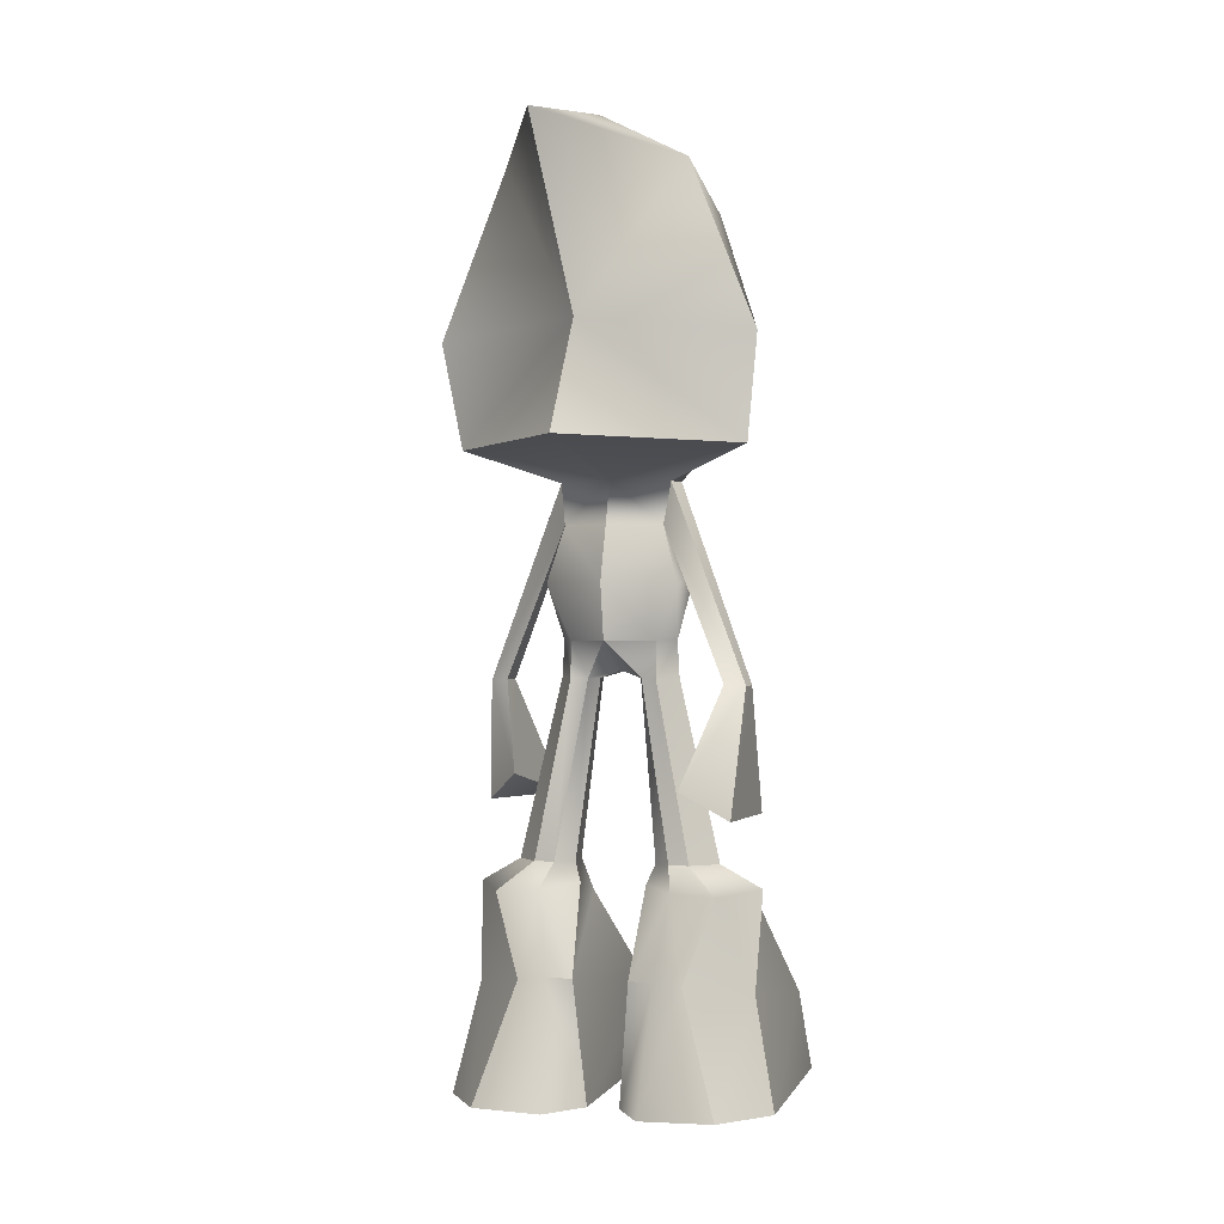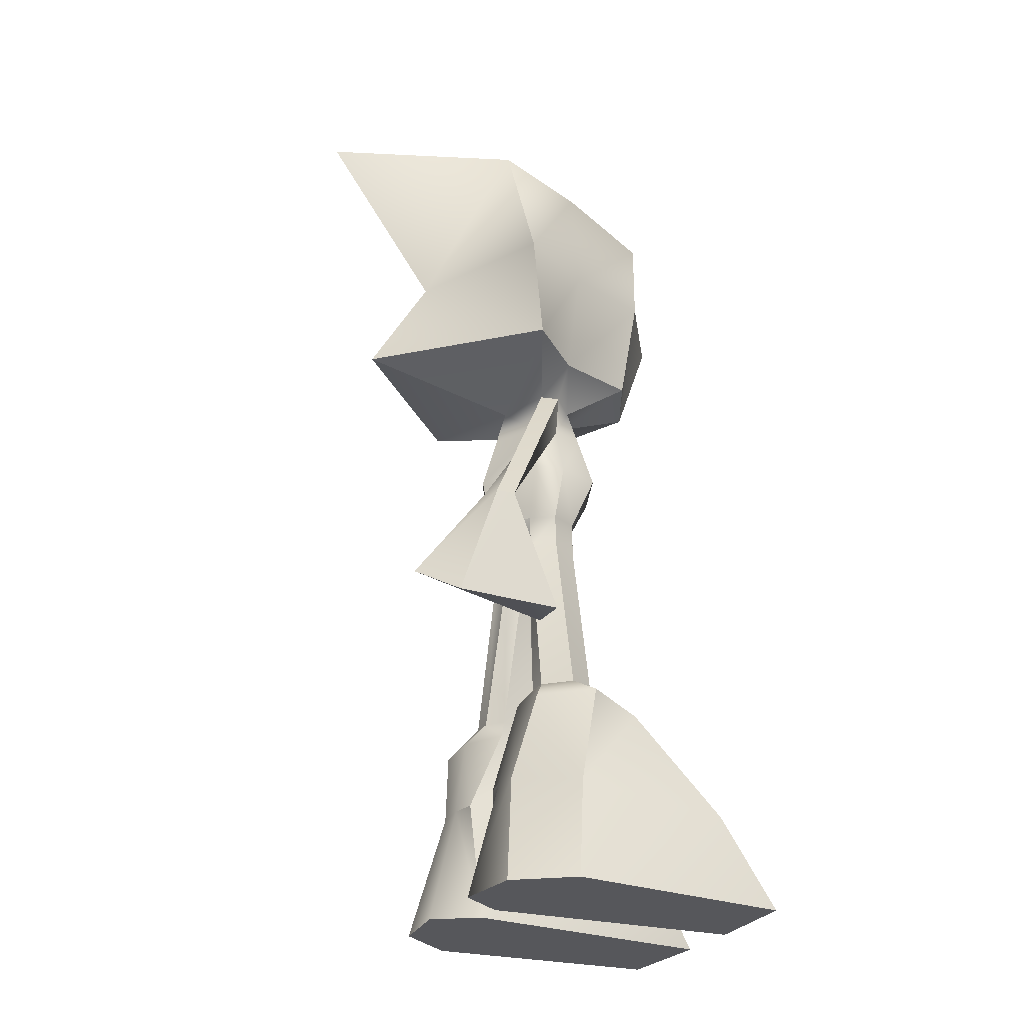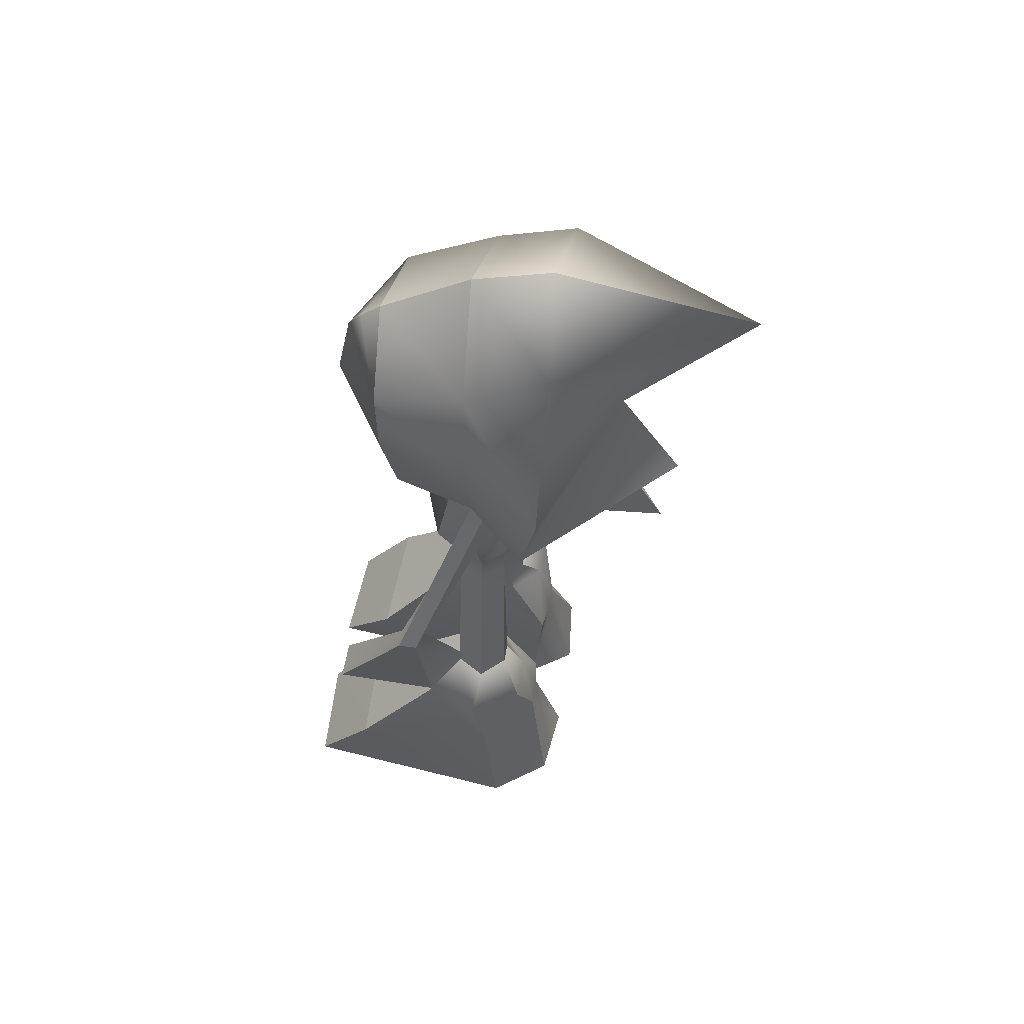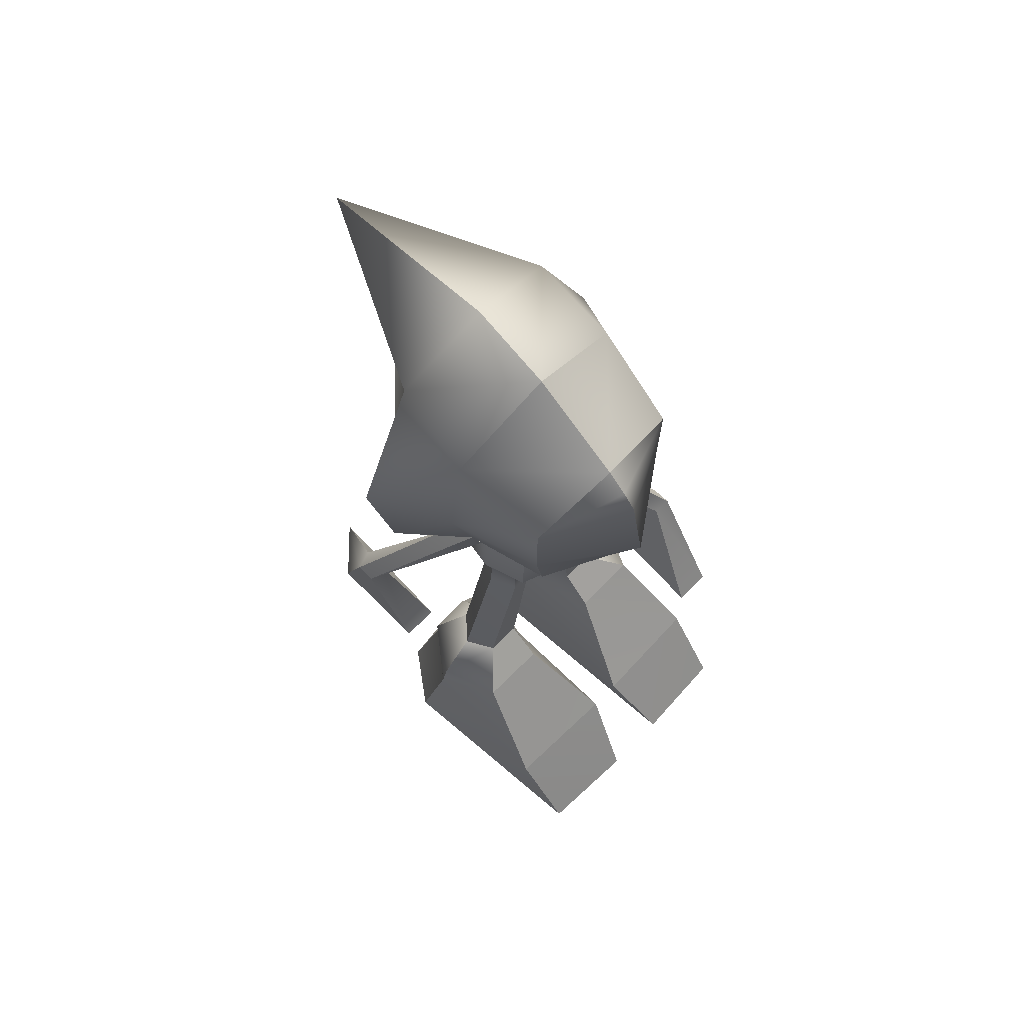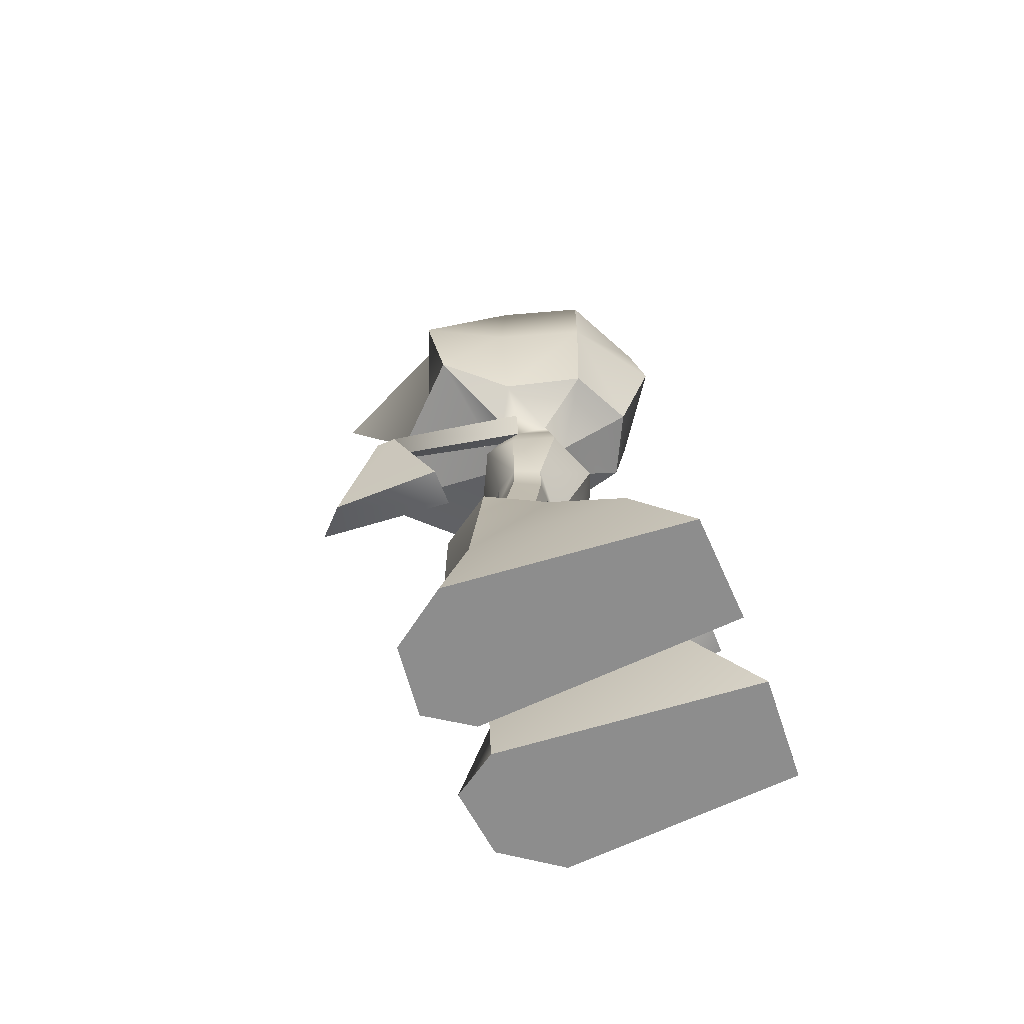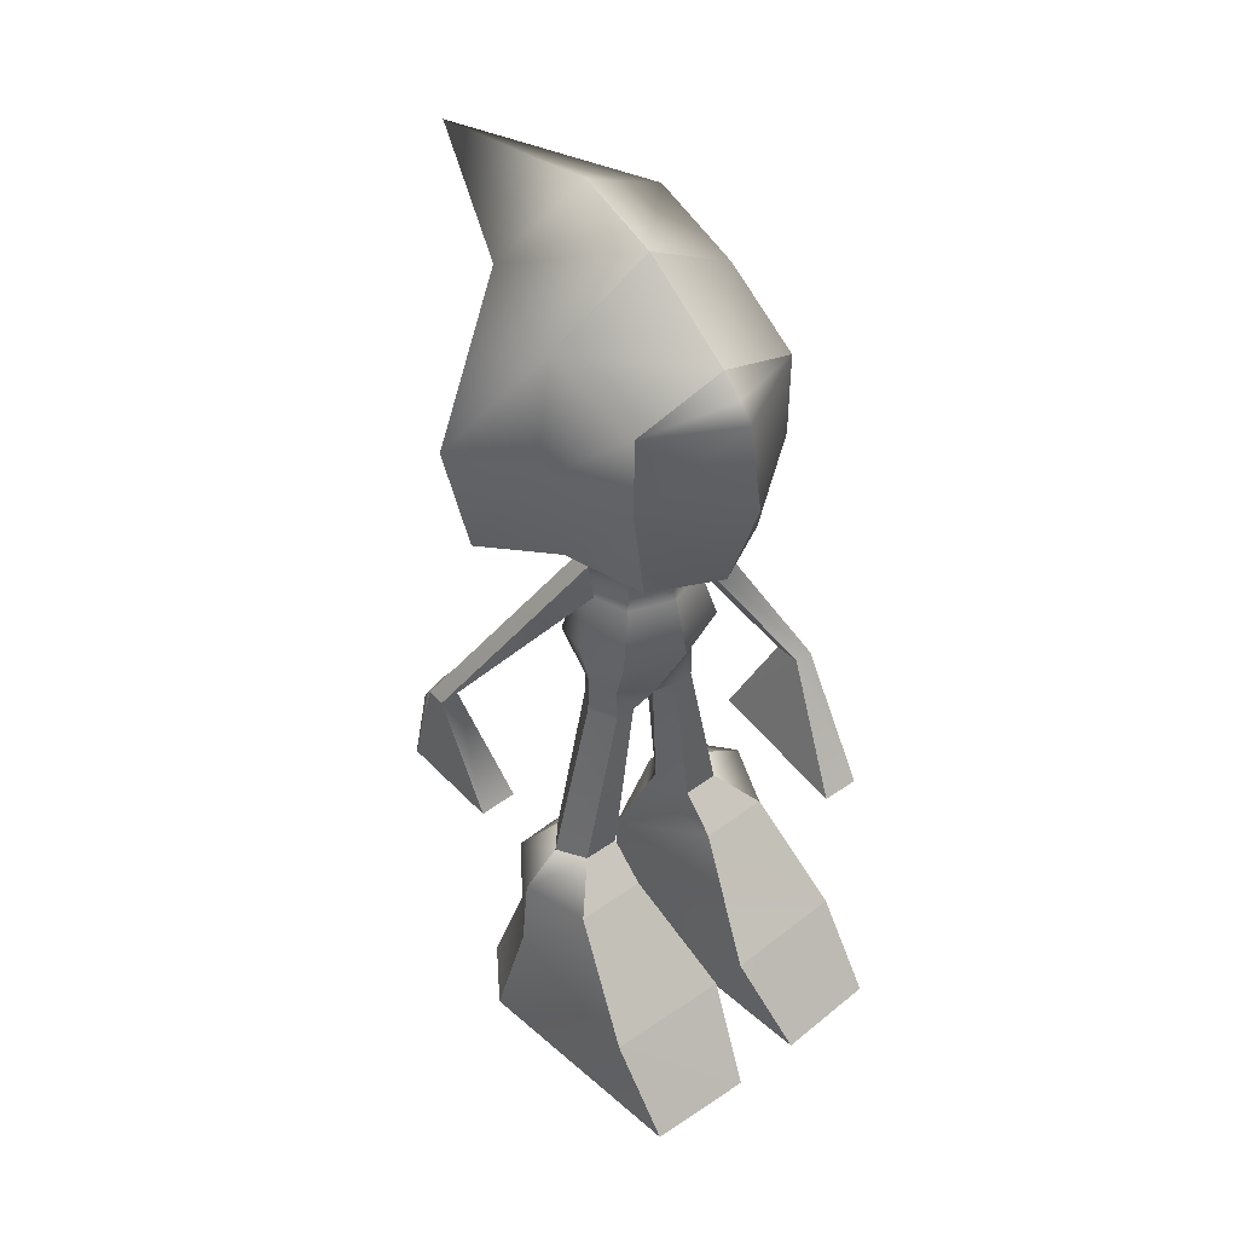
<metadata>
{"format":"obj","ext":"obj","renderer":"f3d","projection":"perspective","resolution":1024,"background":"white","views":[{"elev":-0.8,"azim":18.2,"up":"+Y"},{"elev":-27.2,"azim":63.7,"up":"+Y"},{"elev":61.2,"azim":-80.3,"up":"+Y"},{"elev":70.6,"azim":134.9,"up":"+Y"},{"elev":-64.6,"azim":111.4,"up":"+Y"},{"elev":44.2,"azim":139.6,"up":"+Y"}]}
</metadata>
<code>
o SonicLOD:Mesh.001
v 2.184 -3e-06 -3.112
v 0.5463 -3e-06 -3.193
v 2.206 1.367 -2.162
v 0.2603 1.367 -2.227
v 1.84 0 1.42
v 1.25 1.841 1.061
v 0.7187 0 1.547
v 0.8194 1.883 1.061
v -2.134 1.66 0.2704
v -2.206 1.367 -2.162
v -2.486 0 0.5288
v -2.184 -3e-06 -3.112
v 2.134 1.66 0.2704
v 2.486 0 0.5288
v -0.8194 1.883 1.061
v -1.25 1.841 1.061
v -0.7187 0 1.547
v -1.84 0 1.42
v -0.5463 -3e-06 -3.193
v -0.248 0 0.8523
v -0.2603 1.367 -2.227
v 0.248 0 0.8523
v -0.4245 1.883 0.9886
v 0.4245 1.883 0.9886
v 0.7274 2.973 -0.8858
v 0.5097 3.22 0.3813
v 1.003 3.15 0.8264
v 1.682 3.099 0.8264
v 2.194 3.17 0.03607
v 1.832 2.973 -0.8761
v -0.7274 2.973 -0.8858
v -1.832 2.973 -0.8761
v -2.194 3.17 0.03607
v -1.682 3.099 0.8264
v -1.003 3.15 0.8264
v -0.5097 3.22 0.3813
v 0.7439 3.522 -0.3533
v 0.6248 3.522 0.2728
v 0.8857 3.522 0.4927
v 1.198 3.522 0.4927
v 1.562 3.522 0.1022
v 1.305 3.522 -0.3485
v -1.305 3.525 -0.3485
v -0.7439 3.522 -0.3533
v -1.562 3.525 0.1022
v -1.198 3.525 0.4927
v -0.8857 3.522 0.4927
v -0.6248 3.522 0.2728
v 0.3215 6.249 0.03715
v 0.4156 6.249 -0.3801
v 0.422 6.249 0.3218
v 0.6678 6.249 0.4092
v 0.9272 6.249 0.04488
v 0.727 6.249 -0.3756
v -0.7143 6.253 -0.3753
v -0.4029 6.249 -0.3798
v -0.9145 6.253 0.04512
v -0.655 6.253 0.4094
v -0.4093 6.249 0.3221
v -0.3088 6.249 0.0374
v 0.008406 6.362 -0.38
v 0.008406 6.362 0.0372
v 0.008406 6.809 0.8633
v 0.6678 6.809 0.4092
v 0.8949 6.809 0.04488
v 0.727 6.809 -0.3756
v -0.7102 6.812 -0.3755
v -0.8781 6.812 0.04498
v -0.6509 6.812 0.4093
v 0.009858 7.658 1.006
v 1.02 7.658 0.4991
v 1.109 7.658 -0.01908
v 0.8895 7.658 -0.7153
v 0.009858 7.658 -1.052
v -0.8697 7.658 -0.7152
v -1.089 7.658 -0.01895
v -1.001 7.66 0.4992
v 0.7775 8.516 0.3732
v 0.01011 8.516 0.7583
v 0.8447 8.516 -0.02025
v 0.6781 8.516 -0.549
v 0.01011 8.516 -0.8044
v -0.6578 8.516 -0.5489
v -0.8245 8.516 -0.02016
v -0.7573 8.517 0.3733
v 0.8668 9.158 0.279
v 2.198 9.626 0.9304
v 0.0103 9.158 0.5727
v 0.01044 9.626 3.194
v 0.9418 9.158 -0.02113
v 1.363 9.626 -0.01661
v 0.5198 9.158 -0.4244
v 1.032 9.626 -1.289
v 0.0103 9.158 -0.6193
v 0.01044 9.626 -1.798
v -0.4992 9.158 -0.4244
v -1.011 9.626 -1.289
v -0.9212 9.158 -0.02106
v -1.342 9.626 -0.01639
v -0.8462 9.159 0.2791
v -2.177 9.63 0.9306
v 0.01102 11.36 2.201
v 2.417 11.2 1.203
v 1.773 11.2 -0.03108
v 1.342 11.2 -1.433
v 0.01102 11.2 -2.352
v -1.32 11.2 -1.432
v -1.751 11.2 -0.03079
v -2.395 11.2 1.203
v 1.406 13.73 1.202
v 0.01216 13.9 4.061
v 1.544 13.09 -0.03182
v 1.343 12.5 -1.433
v 0.01204 12.44 -2.106
v -1.319 12.5 -1.433
v -1.52 13.09 -0.03153
v -1.382 13.73 1.202
v 0.01227 14.45 1.055
v 0.01227 14.01 -0.1684
v 0.01227 13 -1.581
v 0.01227 12.7 -1.891
v 1.775 4.773 3.022
v 1.785 4.356 0.8129
v 2.366 4.341 2.493
v 2.376 4.341 0.808
v -1.755 4.782 -0.1416
v -2.346 4.349 -0.6707
v -1.764 4.363 -2.351
v -2.356 4.347 -2.356
v 2.135 6.195 1.989
v 2.146 6.195 1.595
v 2.437 6.179 1.595
v 2.427 6.179 1.895
v -2.115 6.203 -0.7743
v -2.126 6.202 -1.168
v -2.406 6.187 -0.8686
v -2.417 6.186 -1.169
f 1 2 3
f 3 2 4
f 5 6 7
f 7 6 8
f 9 10 11
f 11 10 12
f 13 14 3
f 3 14 1
f 15 16 17
f 17 16 18
f 19 20 12
f 17 18 20
f 20 18 12
f 18 11 12
f 21 19 10
f 10 19 12
f 2 1 22
f 7 22 5
f 22 1 5
f 14 5 1
f 14 13 5
f 5 13 6
f 11 18 9
f 9 18 16
f 23 15 20
f 20 15 17
f 24 22 8
f 8 22 7
f 19 21 20
f 20 21 23
f 2 22 4
f 4 22 24
f 4 24 25
f 25 24 26
f 8 27 24
f 24 27 26
f 8 6 27
f 27 6 28
f 6 13 28
f 28 13 29
f 3 30 13
f 13 30 29
f 4 25 3
f 3 25 30
f 21 10 31
f 31 10 32
f 10 9 32
f 32 9 33
f 16 34 9
f 9 34 33
f 15 35 16
f 16 35 34
f 15 23 35
f 35 23 36
f 21 31 23
f 23 31 36
f 25 26 37
f 37 26 38
f 27 39 26
f 26 39 38
f 28 40 27
f 27 40 39
f 29 41 28
f 28 41 40
f 30 42 29
f 29 42 41
f 30 25 42
f 42 25 37
f 32 43 31
f 31 43 44
f 32 33 43
f 43 33 45
f 33 34 45
f 45 34 46
f 34 35 46
f 46 35 47
f 35 36 47
f 47 36 48
f 31 44 36
f 36 44 48
f 38 49 37
f 37 49 50
f 39 51 38
f 38 51 49
f 40 52 39
f 39 52 51
f 41 53 40
f 40 53 52
f 41 42 53
f 53 42 54
f 42 37 54
f 54 37 50
f 43 55 44
f 44 55 56
f 45 57 43
f 43 57 55
f 45 46 57
f 57 46 58
f 46 47 58
f 58 47 59
f 47 48 59
f 59 48 60
f 48 44 60
f 60 44 56
f 50 49 61
f 61 49 62
f 49 51 62
f 62 51 63
f 52 64 51
f 51 64 63
f 53 65 52
f 52 65 64
f 53 54 65
f 65 54 66
f 54 50 66
f 66 50 61
f 55 67 56
f 56 67 61
f 57 68 55
f 55 68 67
f 57 58 68
f 68 58 69
f 58 59 69
f 69 59 63
f 60 62 59
f 59 62 63
f 56 61 60
f 60 61 62
f 63 64 70
f 70 64 71
f 64 65 71
f 71 65 72
f 65 66 72
f 72 66 73
f 61 74 66
f 66 74 73
f 61 67 74
f 74 67 75
f 68 76 67
f 67 76 75
f 69 77 68
f 68 77 76
f 63 70 69
f 69 70 77
f 71 78 70
f 70 78 79
f 71 72 78
f 78 72 80
f 73 81 72
f 72 81 80
f 73 74 81
f 81 74 82
f 75 83 74
f 74 83 82
f 75 76 83
f 83 76 84
f 77 85 76
f 76 85 84
f 77 70 85
f 85 70 79
f 86 87 88
f 88 87 89
f 90 91 86
f 86 91 87
f 90 92 91
f 91 92 93
f 92 94 93
f 93 94 95
f 96 97 94
f 94 97 95
f 98 99 96
f 96 99 97
f 98 100 99
f 99 100 101
f 100 88 101
f 101 88 89
f 89 87 102
f 102 87 103
f 91 104 87
f 87 104 103
f 93 105 91
f 91 105 104
f 93 95 105
f 105 95 106
f 97 107 95
f 95 107 106
f 97 99 107
f 107 99 108
f 99 101 108
f 108 101 109
f 89 102 101
f 101 102 109
f 103 110 102
f 102 110 111
f 104 112 103
f 103 112 110
f 105 113 104
f 104 113 112
f 106 114 105
f 105 114 113
f 106 107 114
f 114 107 115
f 107 108 115
f 115 108 116
f 108 109 116
f 116 109 117
f 109 102 117
f 117 102 111
f 111 110 118
f 112 119 110
f 110 119 118
f 113 120 112
f 112 120 119
f 114 121 113
f 113 121 120
f 114 115 121
f 115 120 121
f 115 116 120
f 120 116 119
f 116 117 119
f 119 117 118
f 117 111 118
f 122 123 124
f 124 123 125
f 79 78 88
f 88 78 86
f 79 88 85
f 85 88 100
f 126 127 128
f 128 127 129
f 83 84 96
f 96 84 98
f 83 96 82
f 82 96 94
f 81 82 92
f 92 82 94
f 81 92 80
f 80 92 90
f 78 80 130
f 130 80 131
f 90 132 80
f 80 132 131
f 86 133 90
f 90 133 132
f 86 78 133
f 133 78 130
f 85 134 84
f 84 134 135
f 100 136 85
f 85 136 134
f 100 98 136
f 136 98 137
f 98 84 137
f 137 84 135
f 130 131 122
f 122 131 123
f 132 125 131
f 131 125 123
f 133 124 132
f 132 124 125
f 130 122 133
f 133 122 124
f 134 126 135
f 135 126 128
f 134 136 126
f 126 136 127
f 136 137 127
f 127 137 129
f 137 135 129
f 129 135 128

</code>
